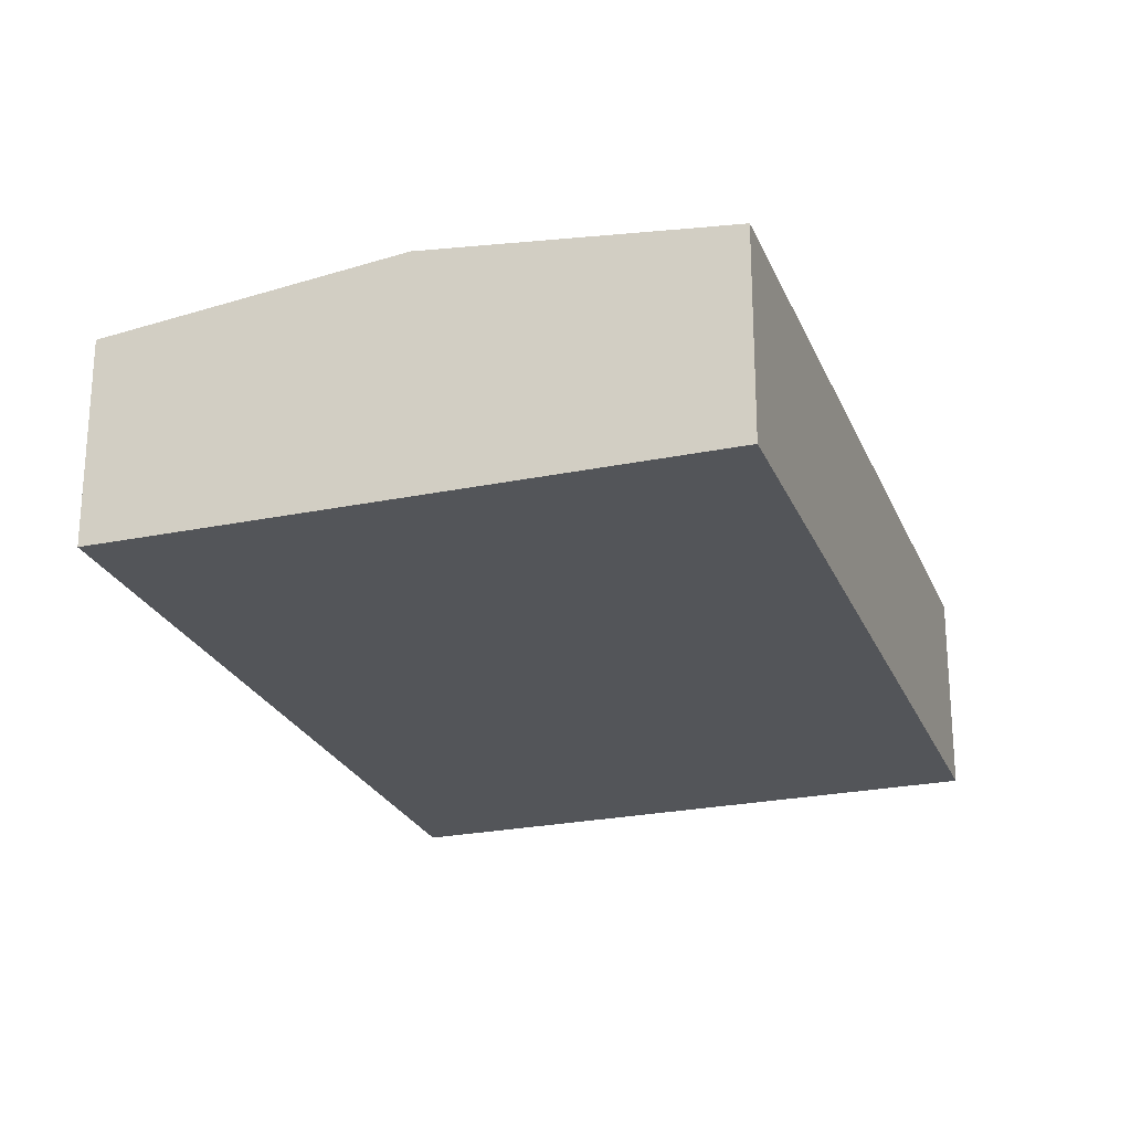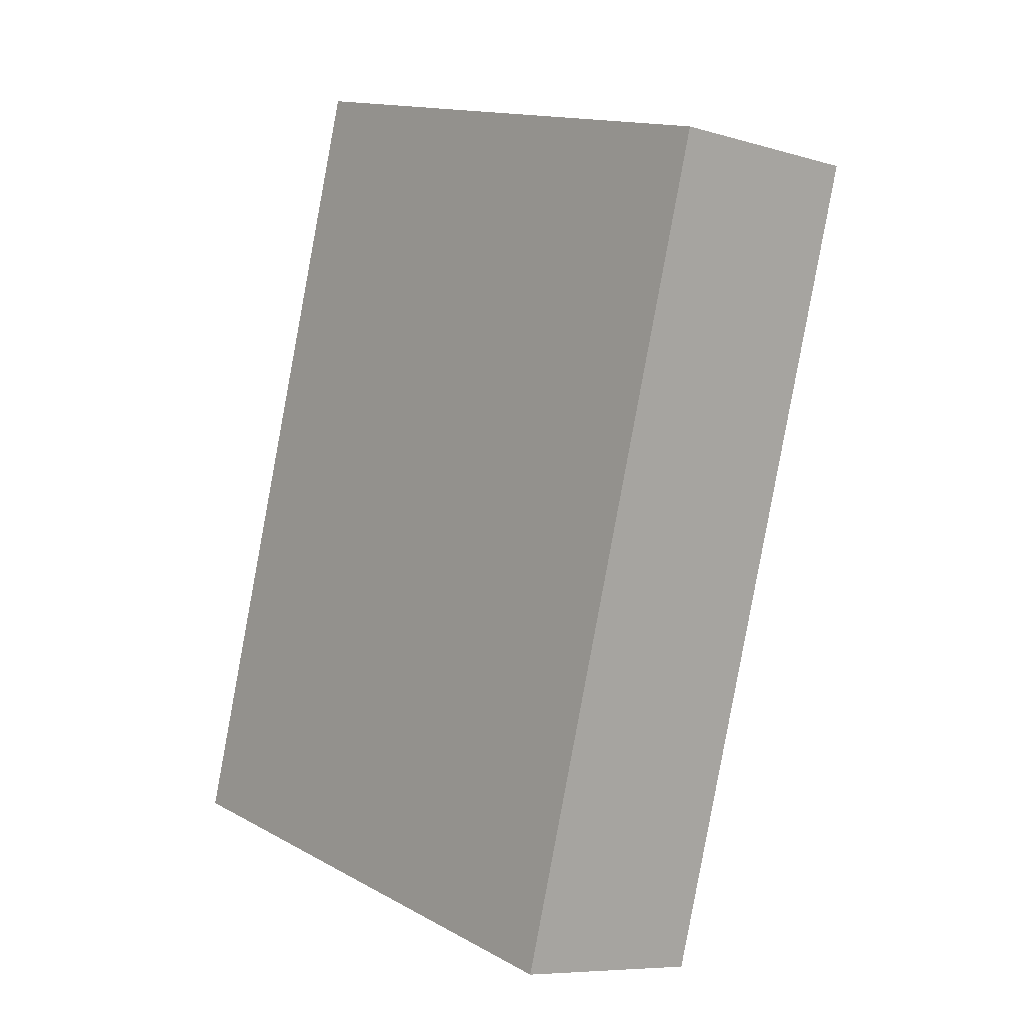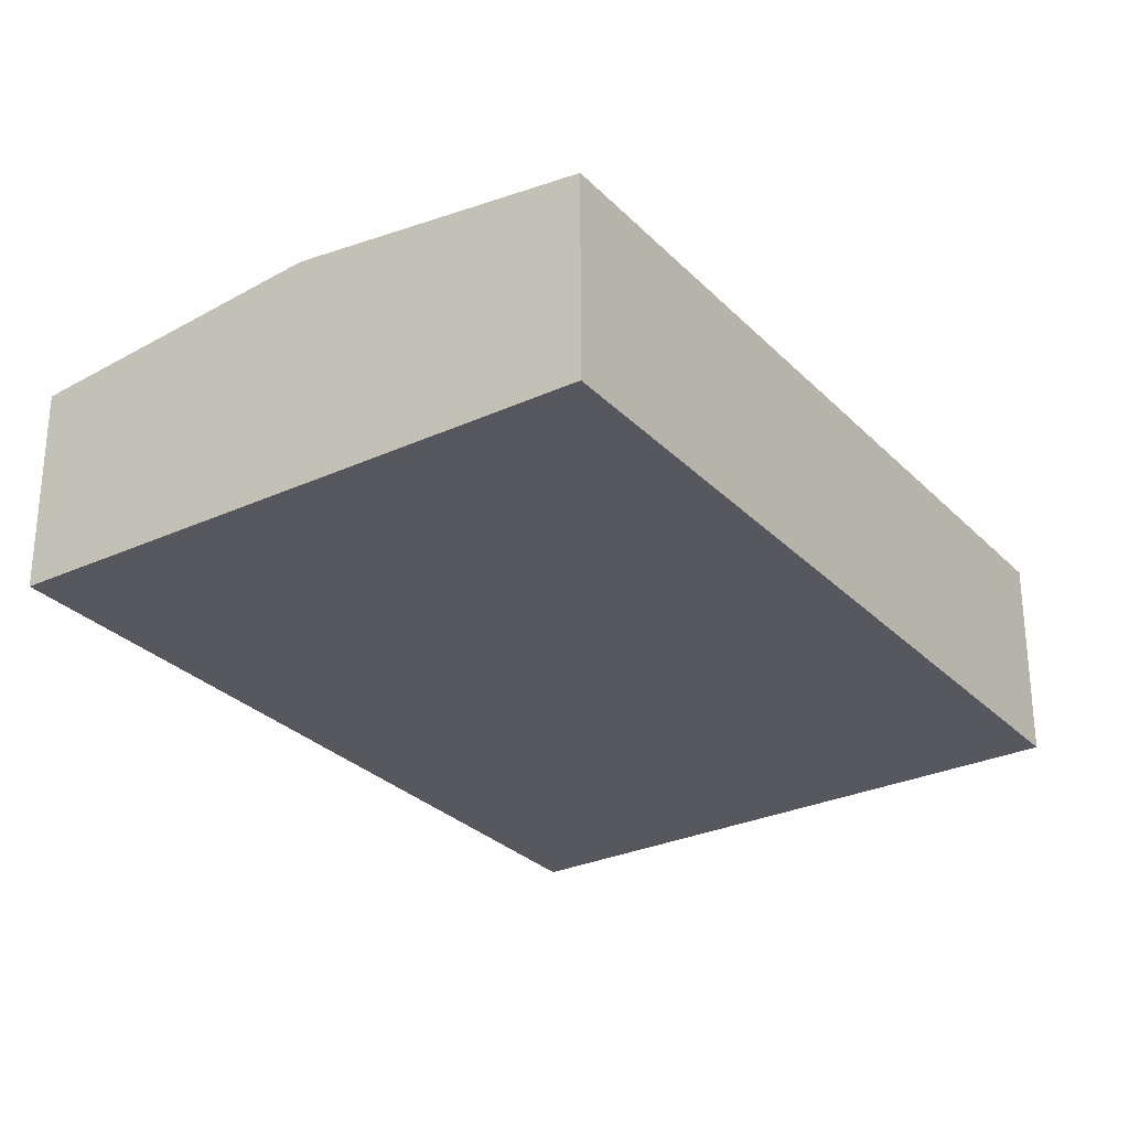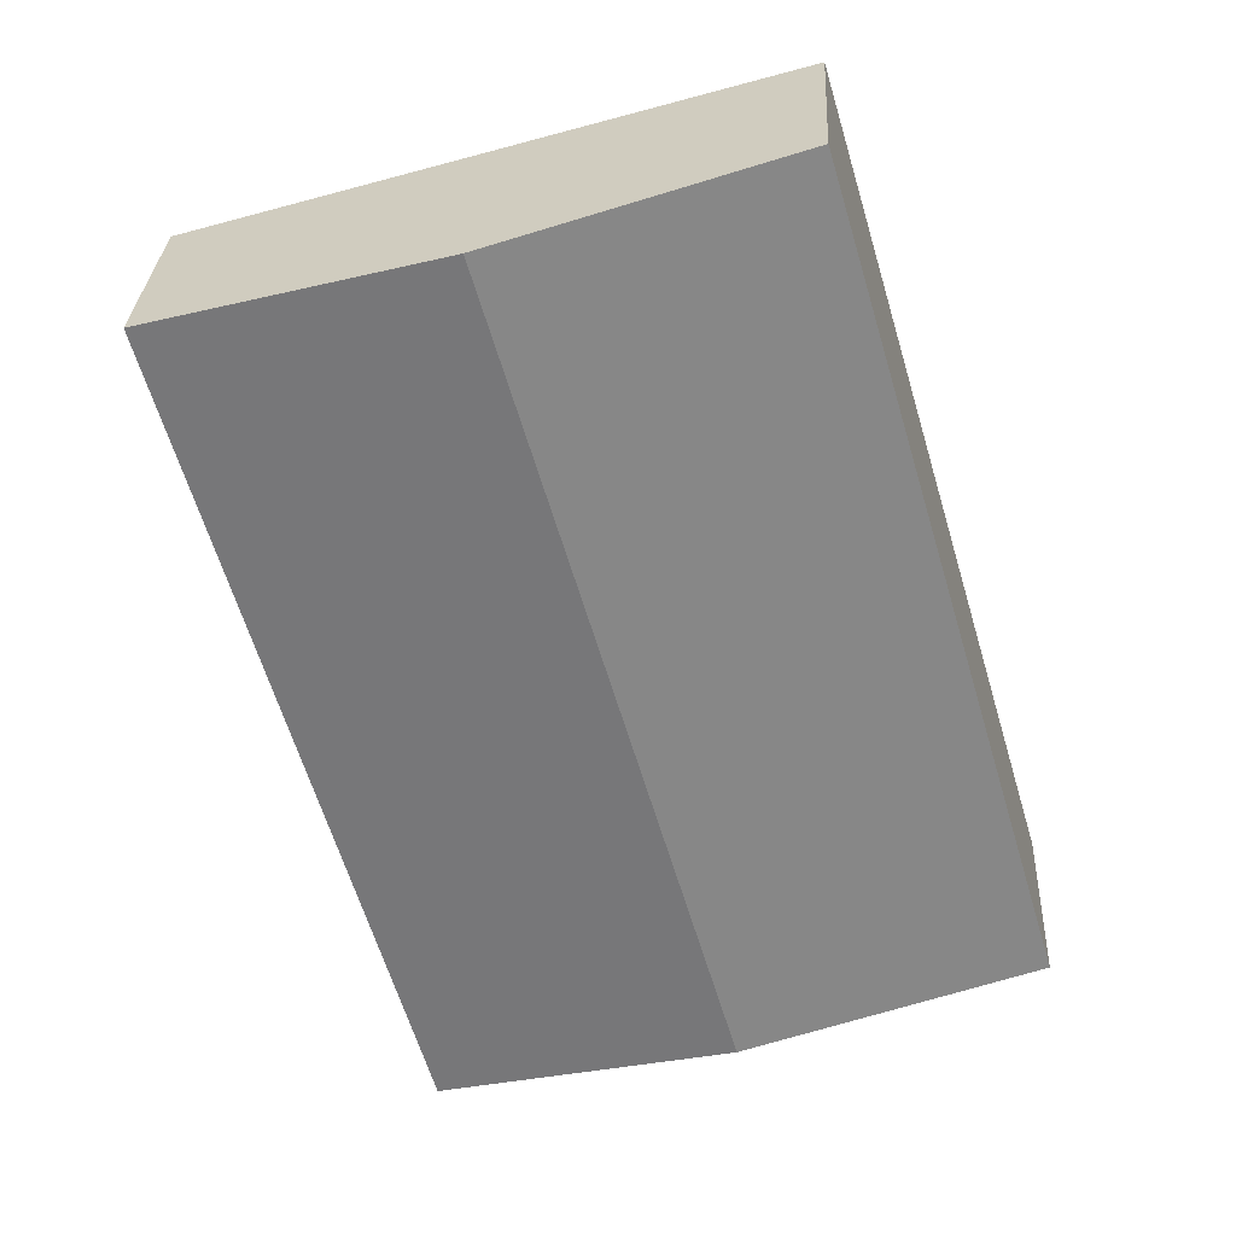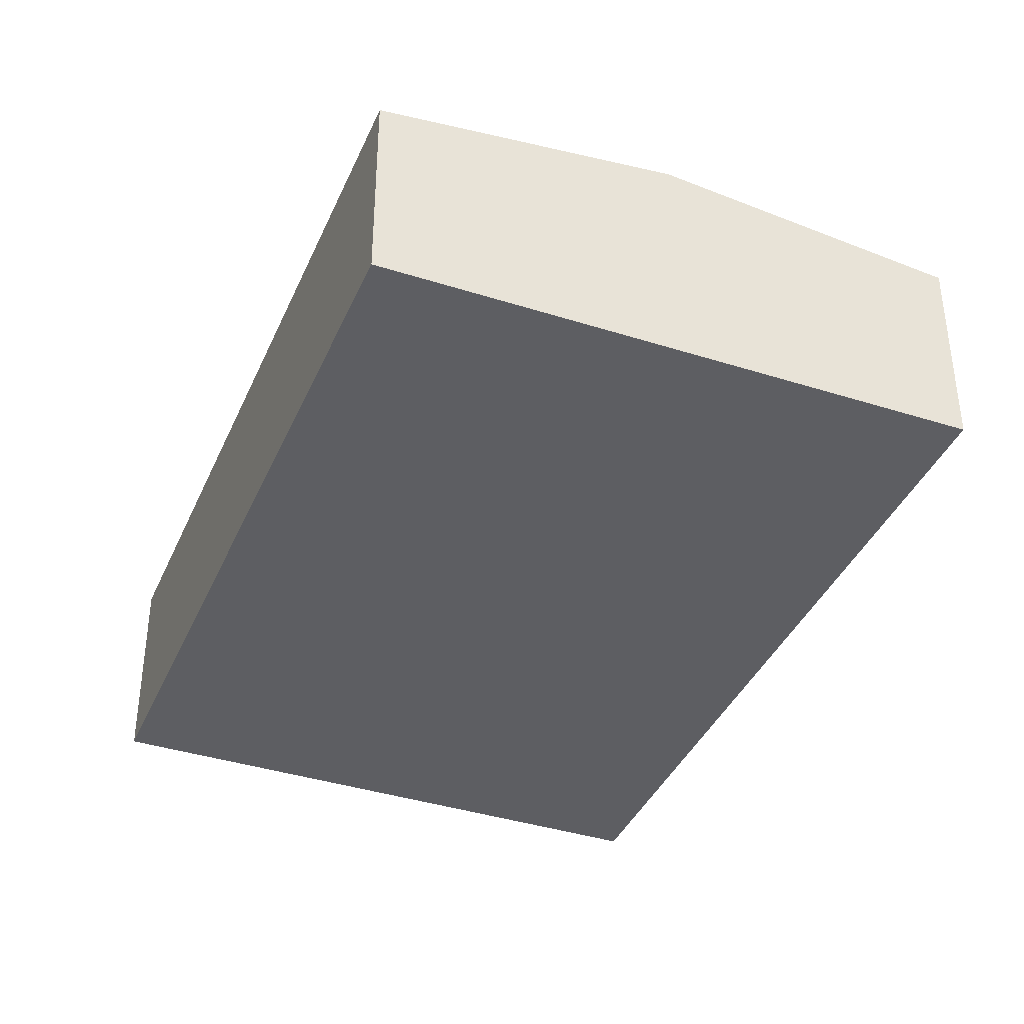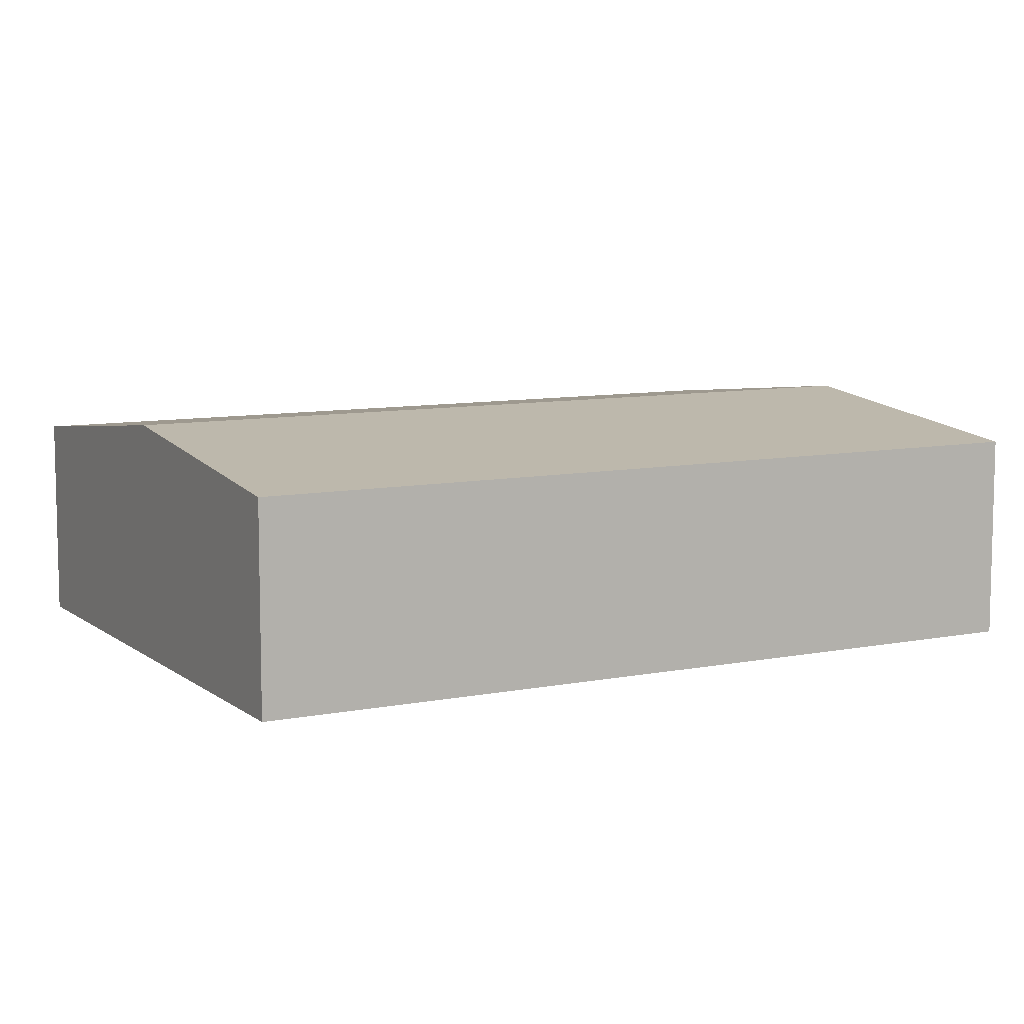
<metadata>
{"format":"obj","ext":"obj","renderer":"f3d","projection":"perspective","resolution":1024,"background":"white","views":[{"elev":-24.5,"azim":-144.8,"up":"+Y"},{"elev":-7.9,"azim":50.4,"up":"+Z"},{"elev":-28.9,"azim":50.9,"up":"+Y"},{"elev":29.6,"azim":-177.1,"up":"+Z"},{"elev":-38.7,"azim":-5.4,"up":"+Y"},{"elev":8.9,"azim":78.2,"up":"+Y"}]}
</metadata>
<code>
v  4.135 1.863 5.618
v  3.984 1.67 -1.178
v  2.276 1.863 -0.673
v  4.552 1.606 -1.346
v  6.411 1.606 4.946
v  1.859 1.606 6.291
v  0.335 1.643 -0.099
v  0 1.606 9.834e-17
v  0 0 0
v  1.859 -3.852e-16 6.291
v  4.135 -3.44e-16 5.618
v  6.411 -3.029e-16 4.946
v  4.552 8.242e-17 -1.346
v  3.984 7.213e-17 -1.178
v  2.276 4.121e-17 -0.673
v  0.335 6.062e-18 -0.099
g defaultobject
f 1 2 3
f 2 1 4
f 4 1 5
f 6 7 8
f 7 6 3
f 3 6 1
f 9 6 8
f 6 9 10
f 10 1 6
f 1 10 11
f 1 11 5
f 5 11 12
f 12 4 5
f 4 12 13
f 13 2 4
f 2 13 3
f 3 13 14
f 3 14 15
f 3 15 7
f 7 15 16
f 7 16 8
f 8 16 9
f 11 13 12
f 13 11 10
f 13 10 14
f 14 10 16
f 16 10 9
f 14 16 15

</code>
